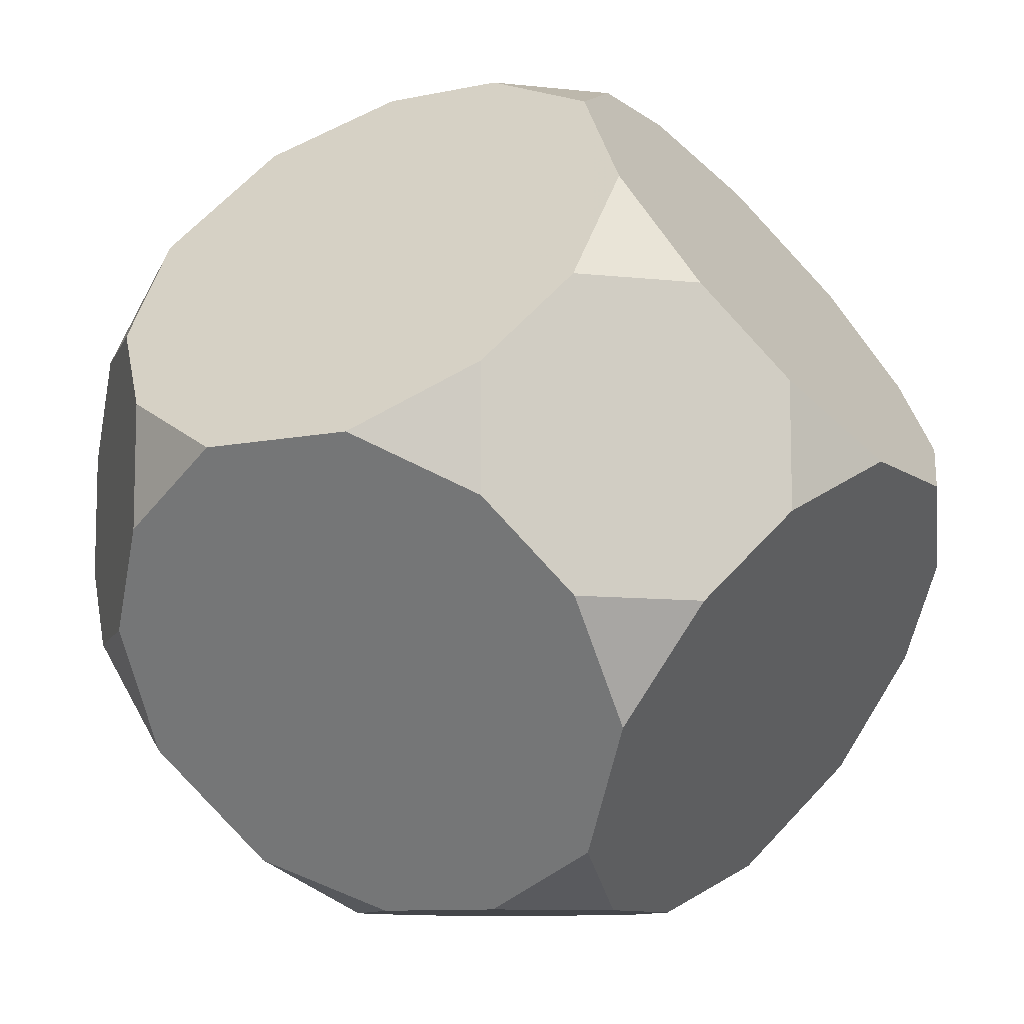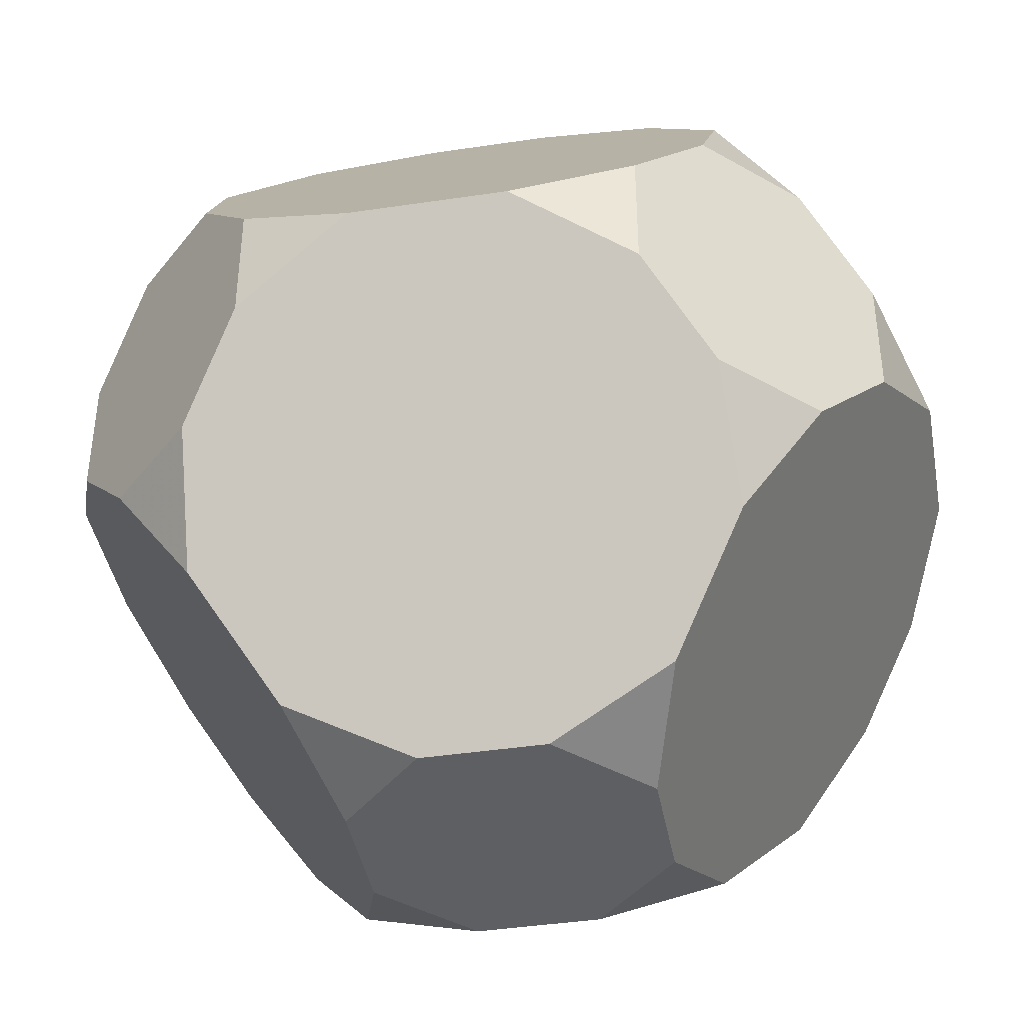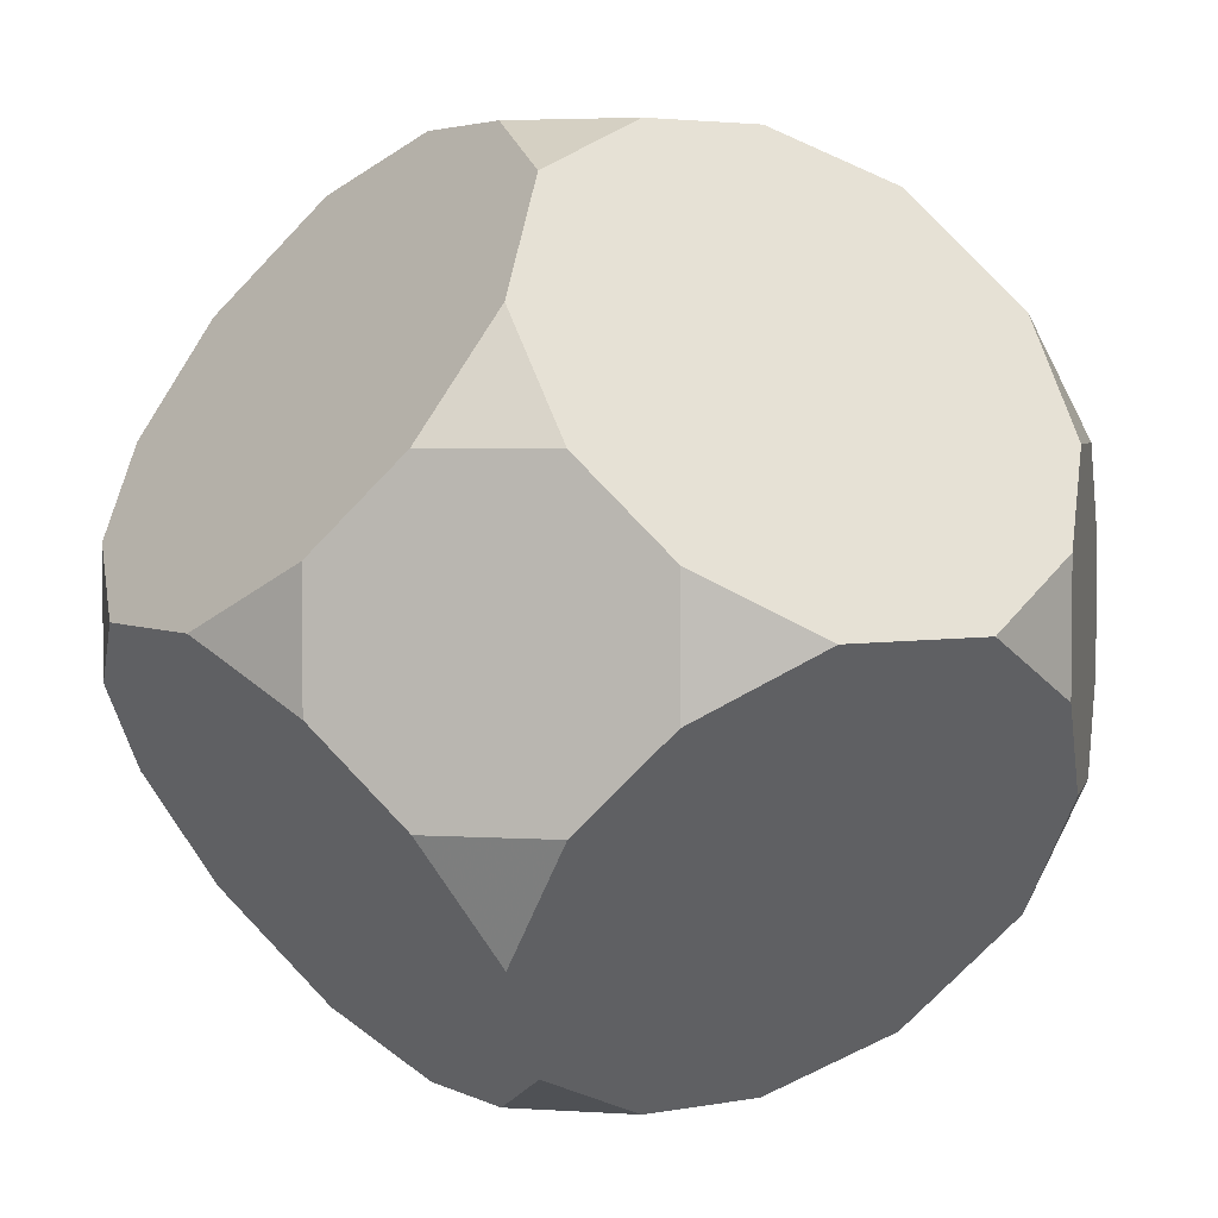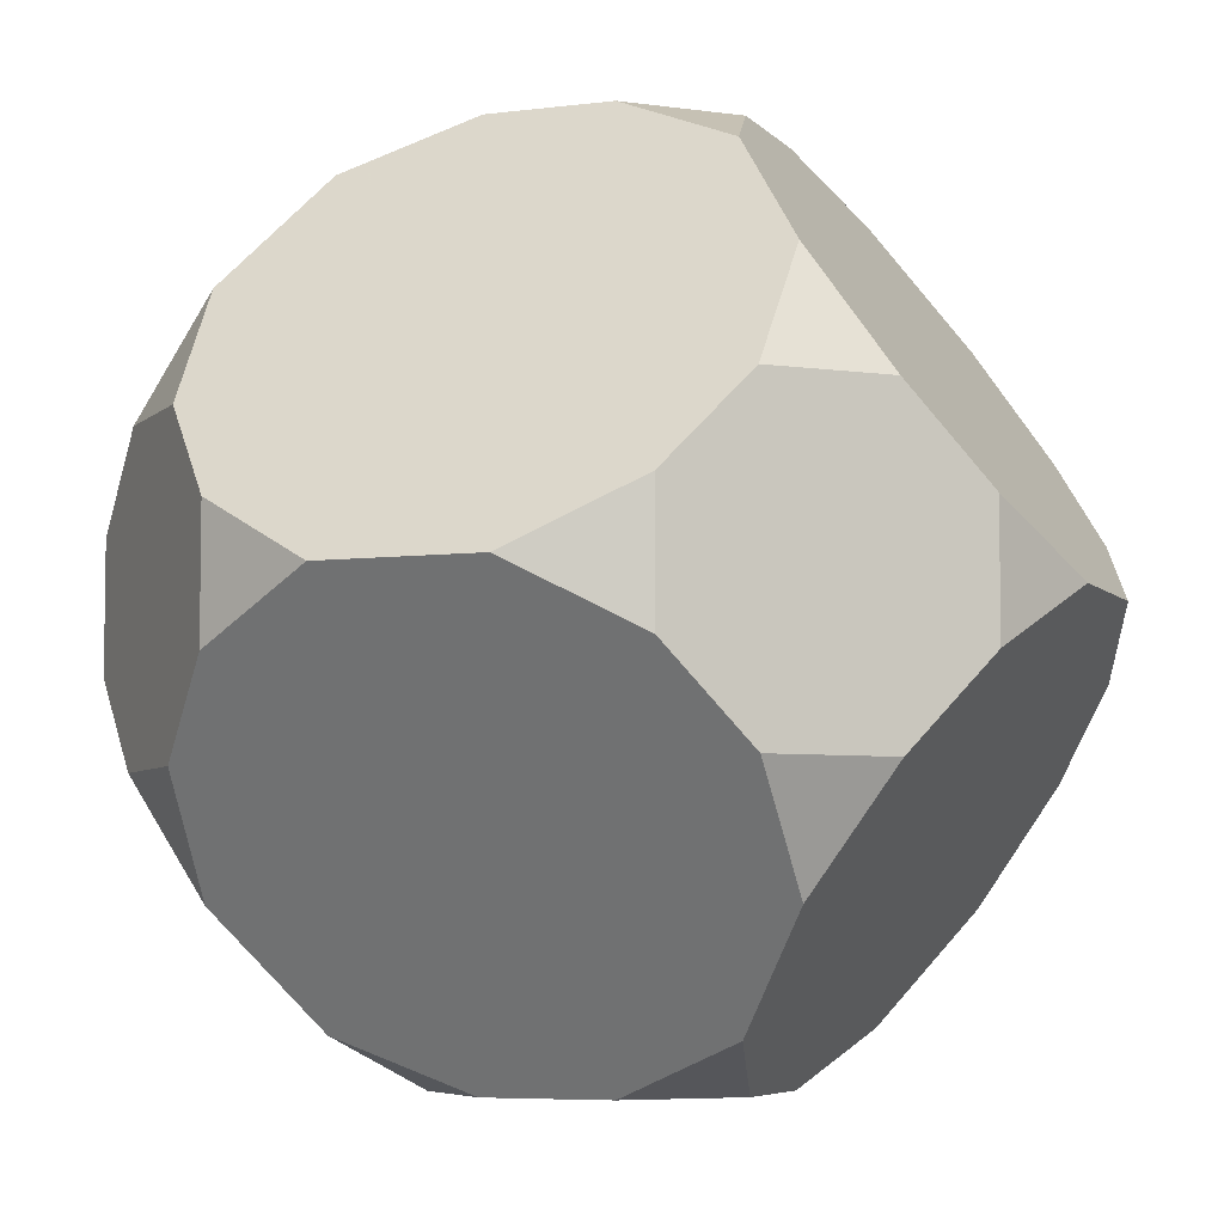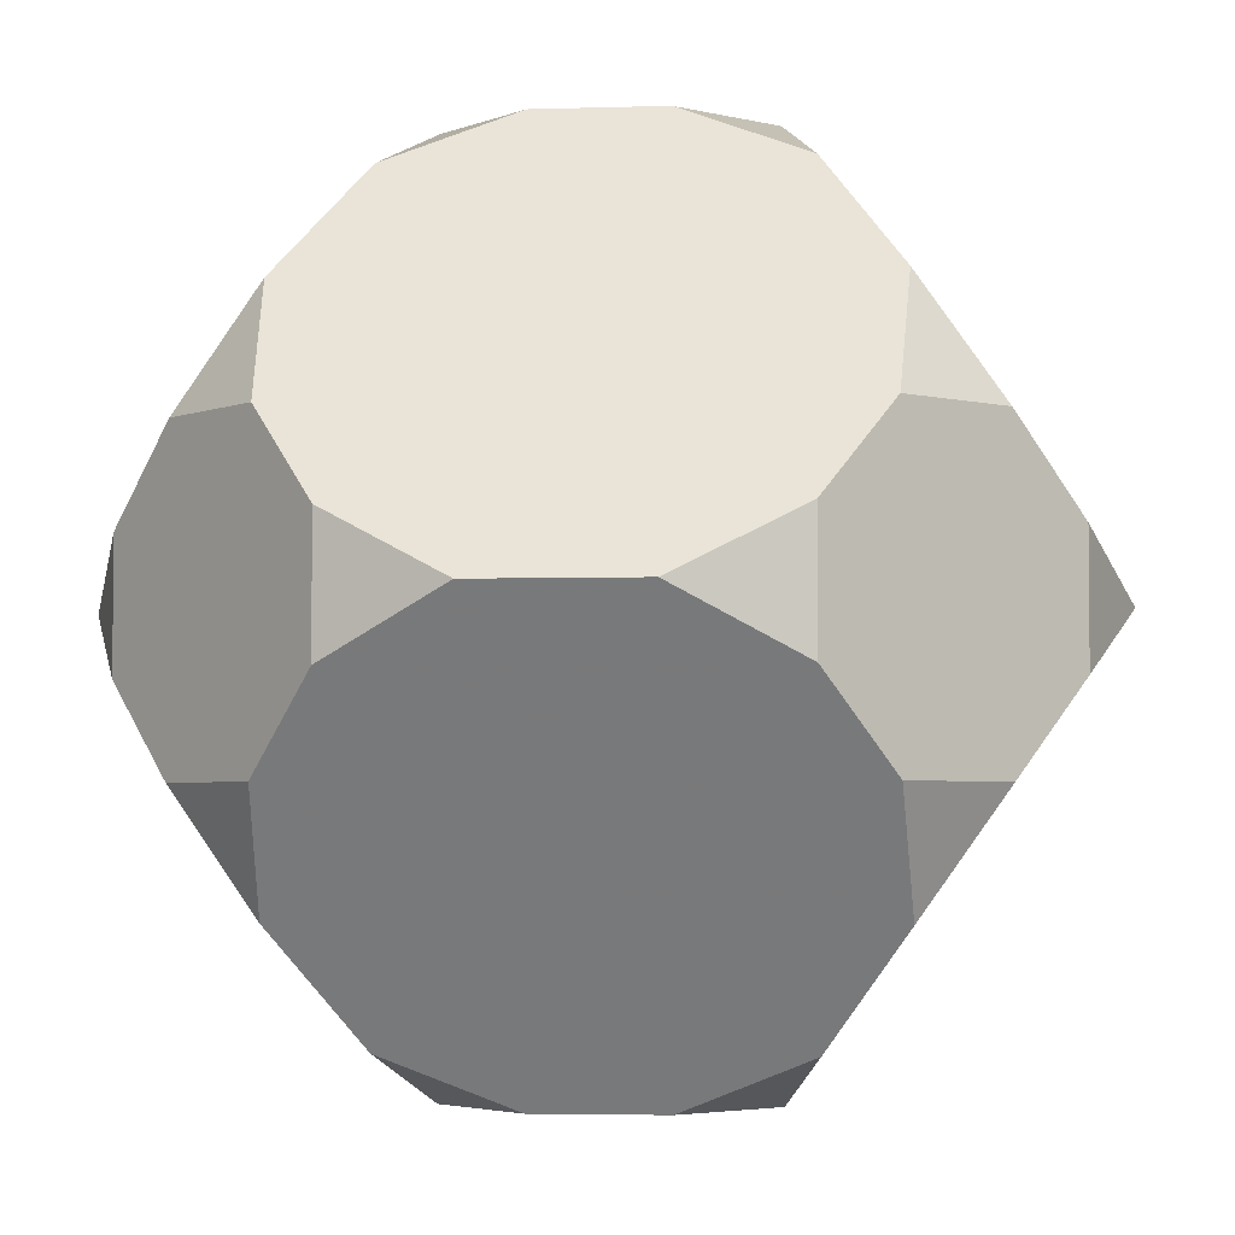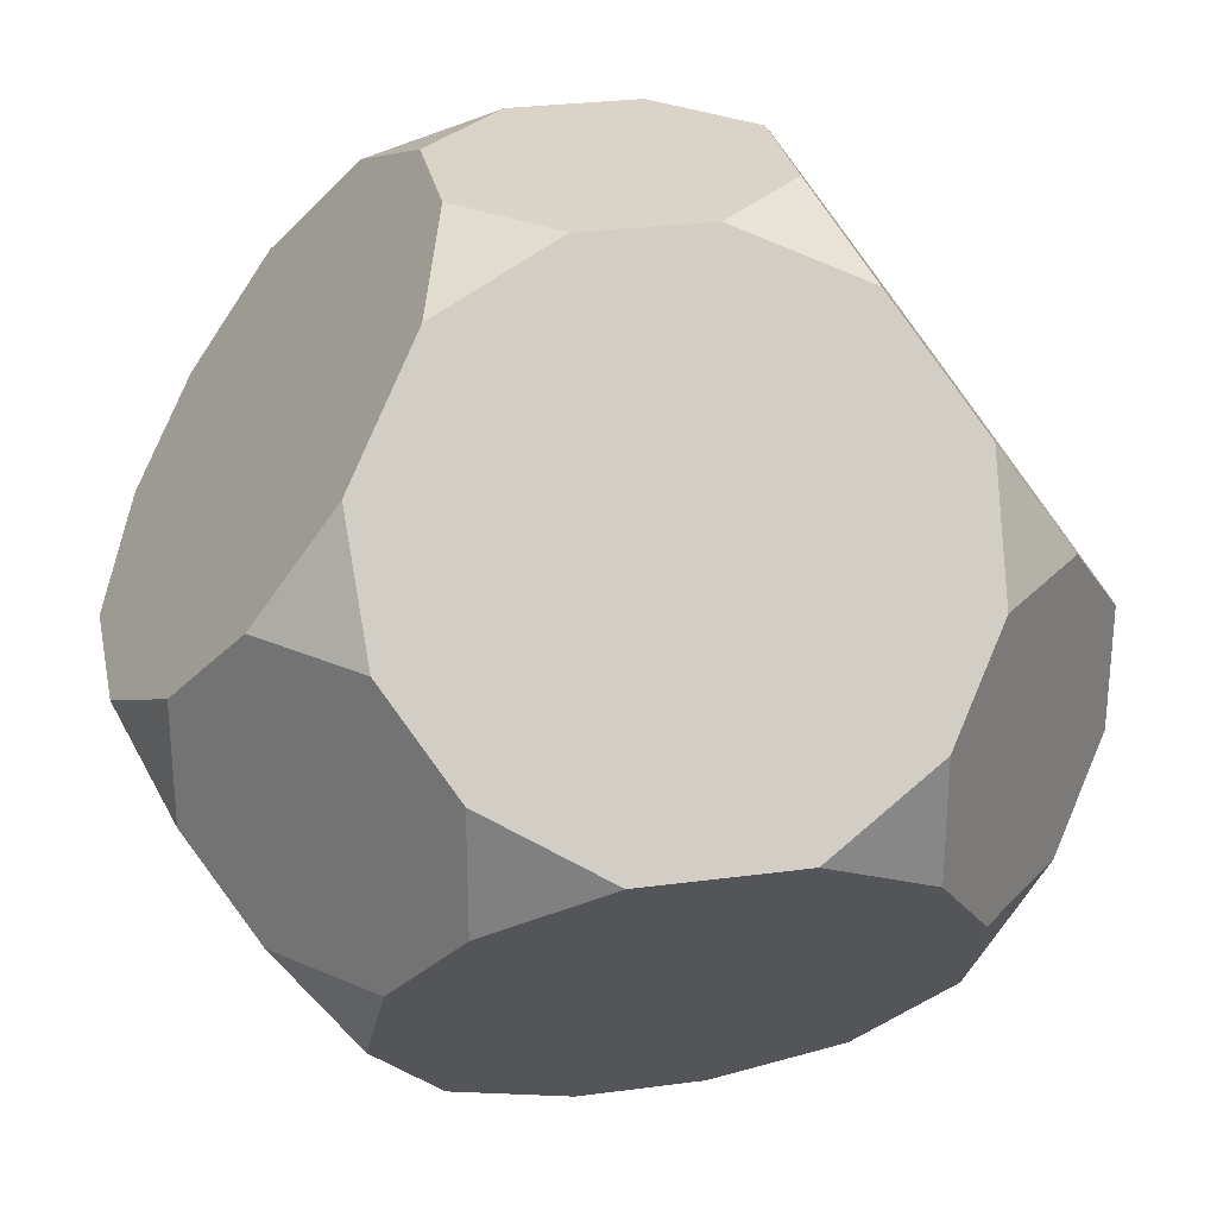
<metadata>
{"format":"obj","ext":"obj","renderer":"f3d","projection":"perspective","resolution":1024,"background":"white","views":[{"elev":-9.8,"azim":-105.9,"up":"+Z"},{"elev":-41.4,"azim":145.3,"up":"+Z"},{"elev":3.7,"azim":102.6,"up":"+Y"},{"elev":-5.8,"azim":-23.6,"up":"+Z"},{"elev":-3.8,"azim":50.9,"up":"+Y"},{"elev":28.4,"azim":-56.4,"up":"+Y"}]}
</metadata>
<code>
v 0.3333 0.1381 -0.9428
v 0.3333 -0.1381 0.9428
v 0.3333 -0.1381 -0.9428
v -0.3333 0.1381 0.9428
v -0.3333 0.1381 -0.9428
v -0.3333 -0.1381 0.9428
v -0.3333 -0.1381 -0.9428
v 0.9428 0.3333 0.1381
v 0.9428 0.3333 -0.1381
v 0.9428 -0.3333 0.1381
v 0.9428 -0.3333 -0.1381
v -0.9428 0.3333 0.1381
v -0.9428 0.3333 -0.1381
v -0.9428 -0.3333 0.1381
v -0.9428 -0.3333 -0.1381
v 0.1381 0.9428 0.3333
v 0.1381 0.9428 -0.3333
v 0.1381 -0.9428 0.3333
v 0.1381 -0.9428 -0.3333
v -0.1381 0.9428 0.3333
v -0.1381 0.9428 -0.3333
v -0.1381 -0.9428 0.3333
v -0.1381 -0.9428 -0.3333
v 0.1381 0.3333 0.9428
v 0.1381 0.3333 -0.9428
v 0.1381 -0.3333 0.9428
v 0.1381 -0.3333 -0.9428
v -0.1381 0.3333 0.9428
v -0.1381 0.3333 -0.9428
v -0.1381 -0.3333 0.9428
v -0.1381 -0.3333 -0.9428
v 0.9428 0.1381 0.3333
v 0.9428 0.1381 -0.3333
v 0.9428 -0.1381 0.3333
v 0.9428 -0.1381 -0.3333
v -0.9428 0.1381 0.3333
v -0.9428 0.1381 -0.3333
v -0.9428 -0.1381 0.3333
v -0.9428 -0.1381 -0.3333
v 0.3333 0.9428 0.1381
v 0.3333 0.9428 -0.1381
v 0.3333 -0.9428 0.1381
v 0.3333 -0.9428 -0.1381
v -0.3333 0.9428 0.1381
v -0.3333 0.9428 -0.1381
v -0.3333 -0.9428 0.1381
v -0.3333 -0.9428 -0.1381
v 0.5858 0 0.8284
v 0.5858 0 -0.8284
v -0.5858 0 0.8284
v -0.5858 0 -0.8284
v 0.8284 0.5858 0
v 0.8284 -0.5858 0
v -0.8284 0.5858 0
v -0.8284 -0.5858 0
v 0 0.8284 0.5858
v 0 0.8284 -0.5858
v 0 -0.8284 0.5858
v 0 -0.8284 -0.5858
v 0 0.5858 0.8284
v 0 0.5858 -0.8284
v 0 -0.5858 0.8284
v 0 -0.5858 -0.8284
v 0.8284 0 0.5858
v 0.8284 0 -0.5858
v -0.8284 0 0.5858
v -0.8284 0 -0.5858
v 0.5858 0.8284 0
v 0.5858 -0.8284 0
v -0.5858 0.8284 0
v -0.5858 -0.8284 0
v 0.3333 0.1381 0.9428
f 72 48 64 32 8 52 68 40 16 56 60 24
f 1 25 61 57 17 41 68 52 9 33 65 49
f 2 26 62 58 18 42 69 53 10 34 64 48
f 3 49 65 35 11 53 69 43 19 59 63 27
f 4 28 60 56 20 44 70 54 12 36 66 50
f 5 51 67 37 13 54 70 45 21 57 61 29
f 6 50 66 38 14 55 71 46 22 58 62 30
f 7 31 63 59 23 47 71 55 15 39 67 51
f 72 24 28 4 6 30 26 2
f 1 3 27 31 7 5 29 25
f 8 32 34 10 11 35 33 9
f 12 13 37 39 15 14 38 36
f 16 40 41 17 21 45 44 20
f 18 22 46 47 23 19 43 42
f 72 2 48
f 1 49 3
f 4 50 6
f 5 7 51
f 8 9 52
f 10 53 11
f 12 54 13
f 14 15 55
f 16 20 56
f 17 57 21
f 18 58 22
f 19 23 59
f 24 60 28
f 25 29 61
f 26 30 62
f 27 63 31
f 32 64 34
f 33 35 65
f 36 38 66
f 37 67 39
f 40 68 41
f 42 43 69
f 44 45 70
f 46 71 47

</code>
